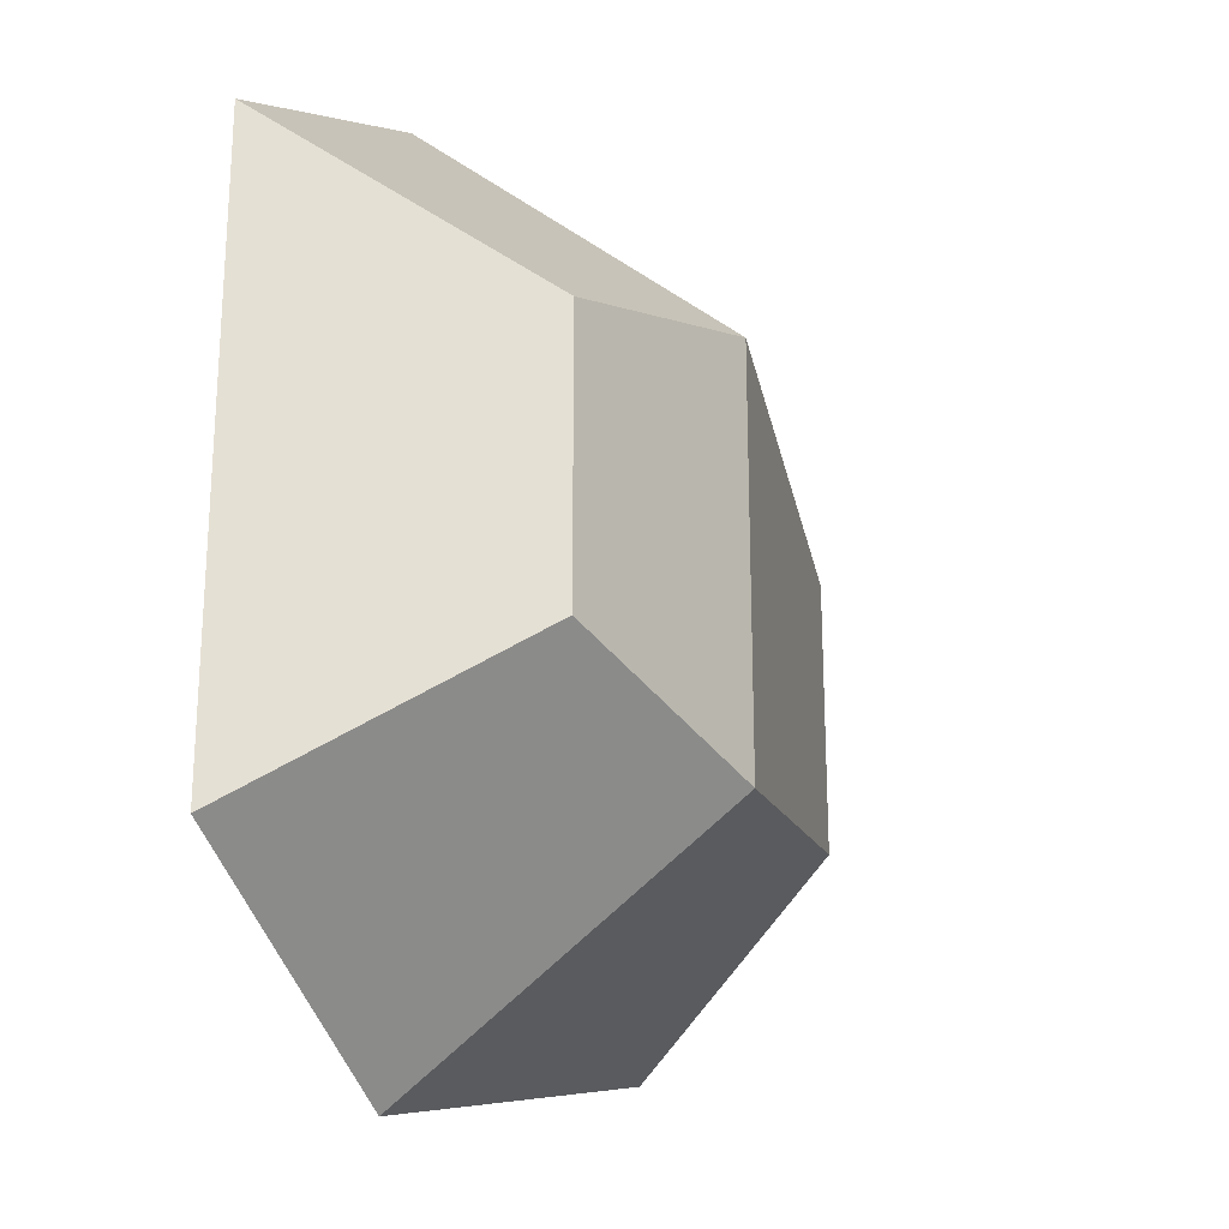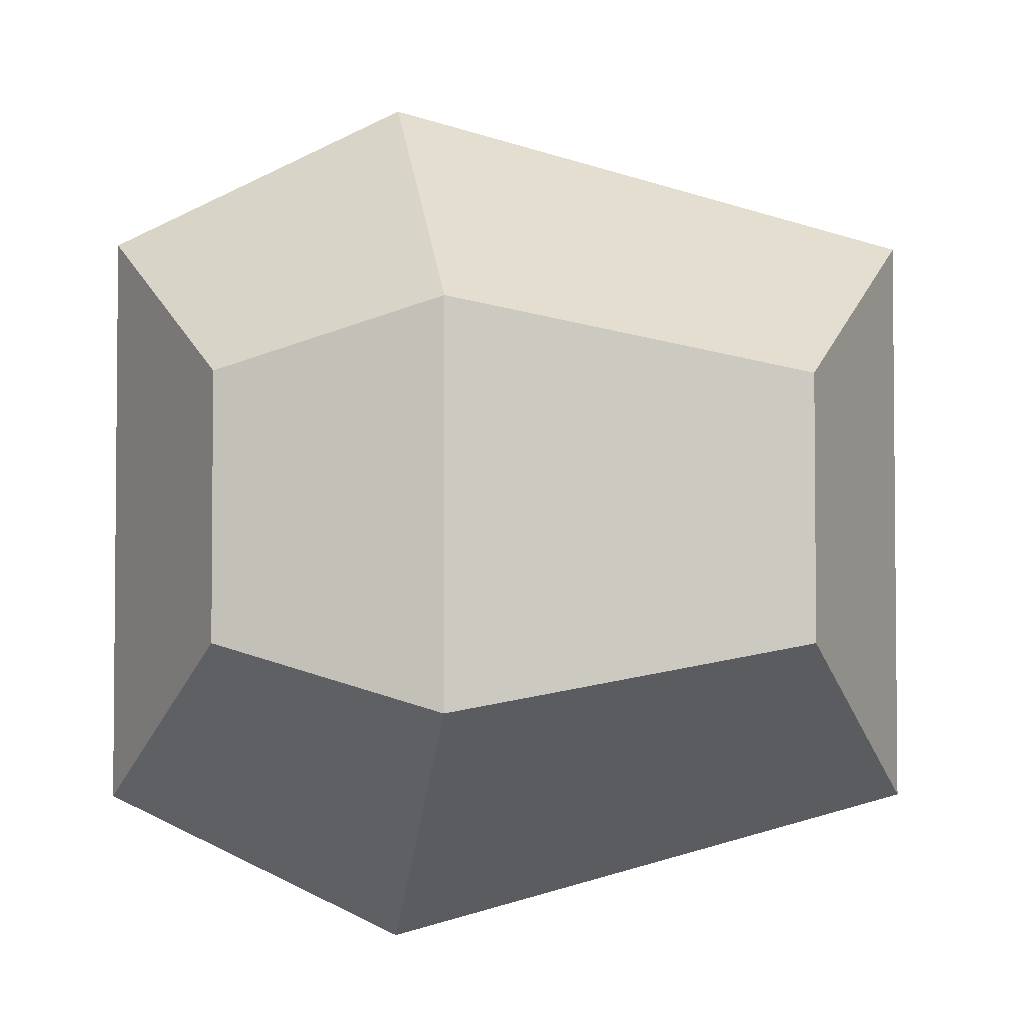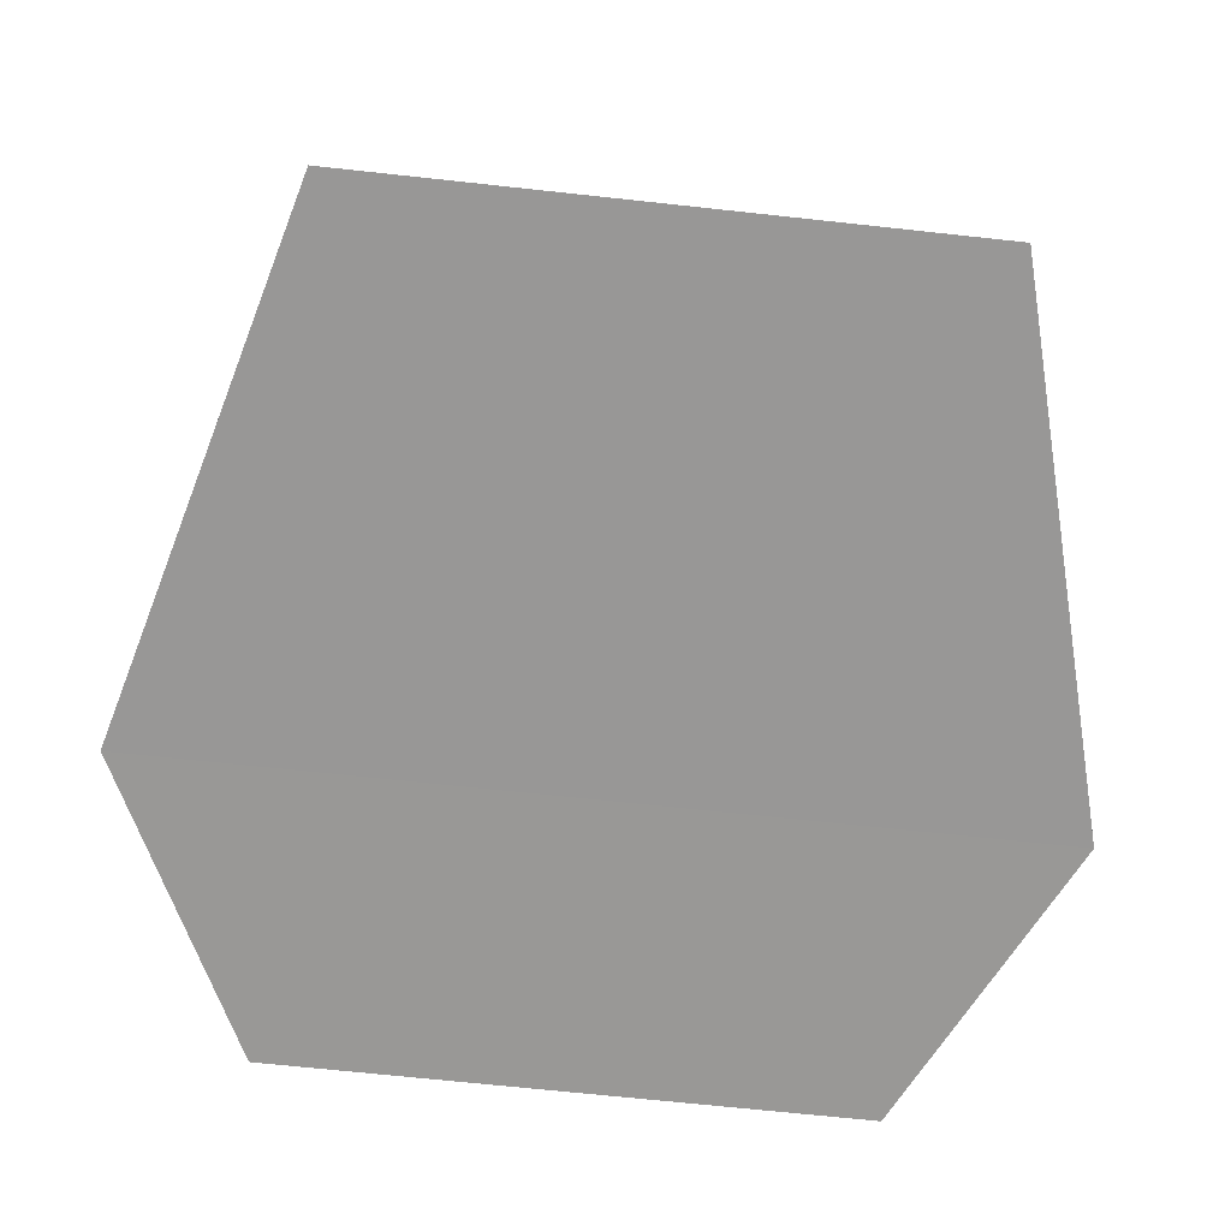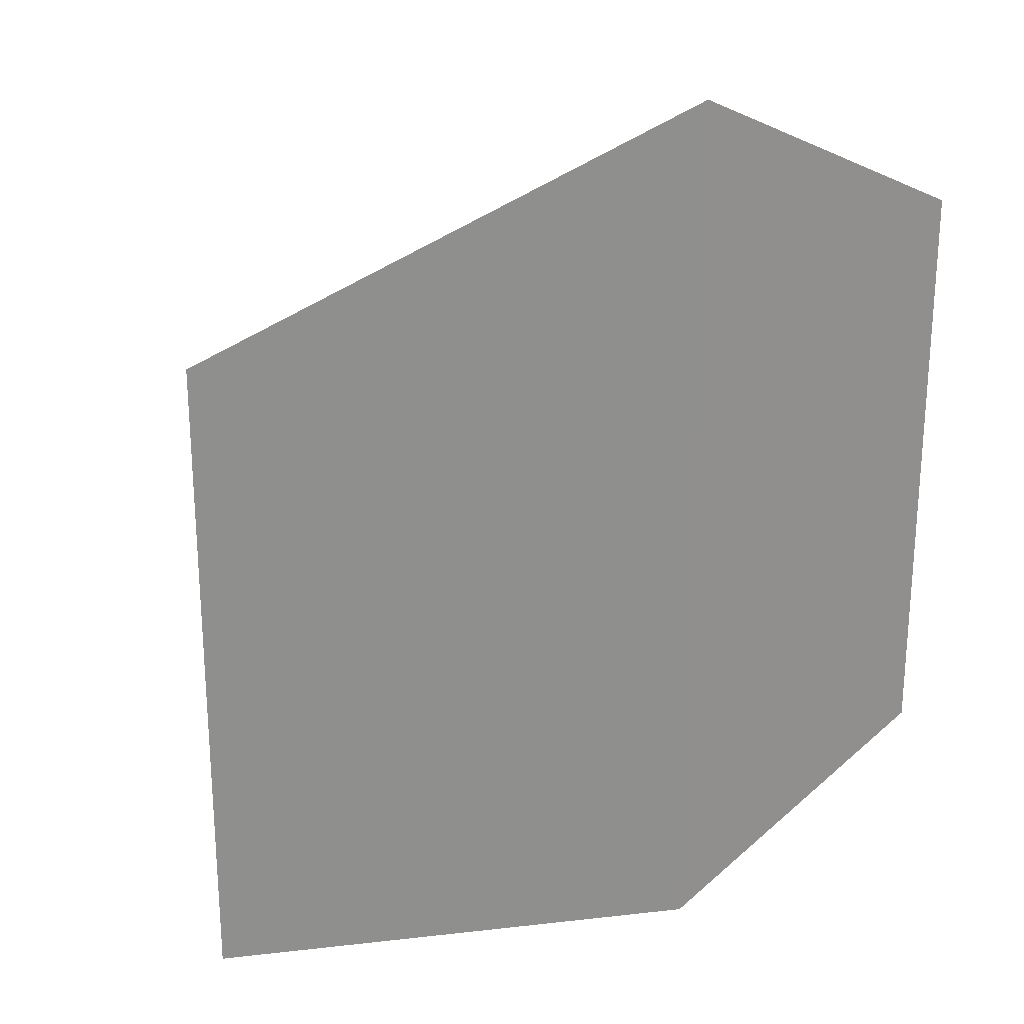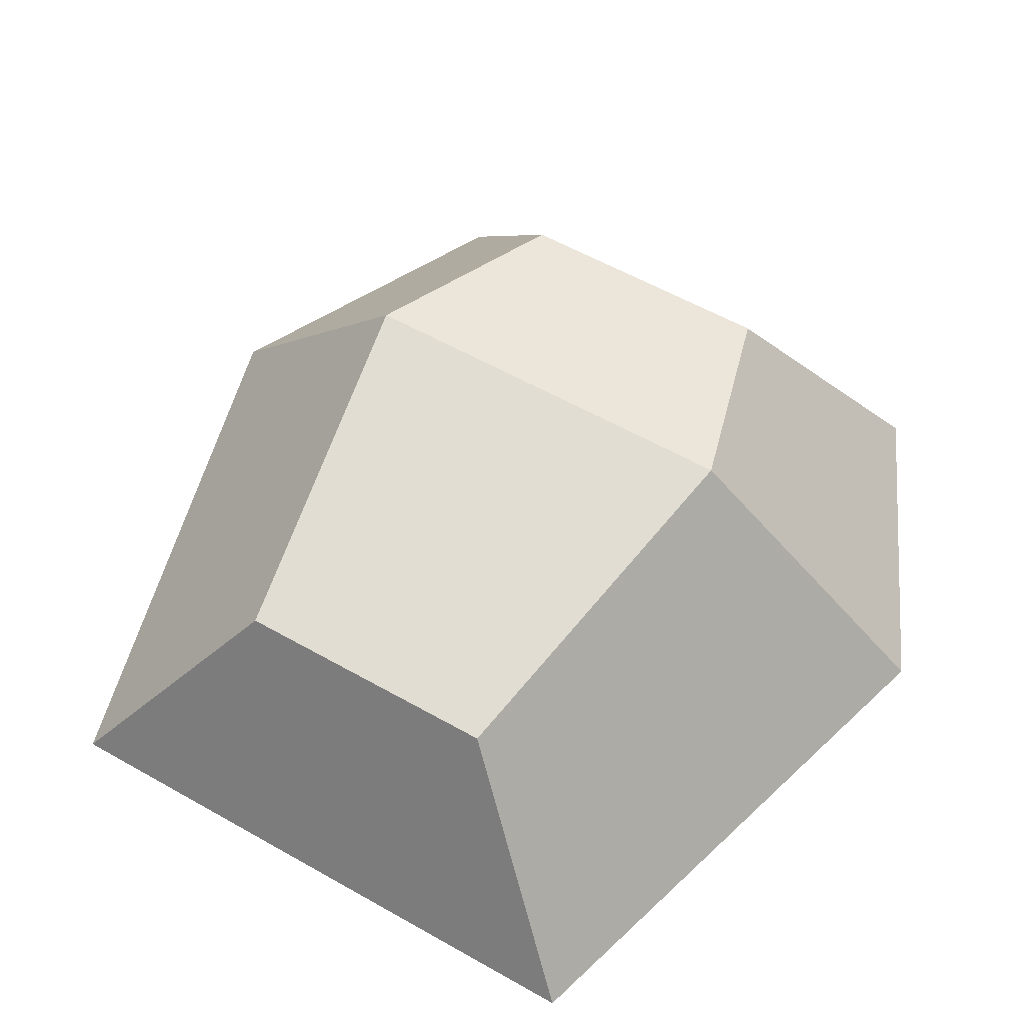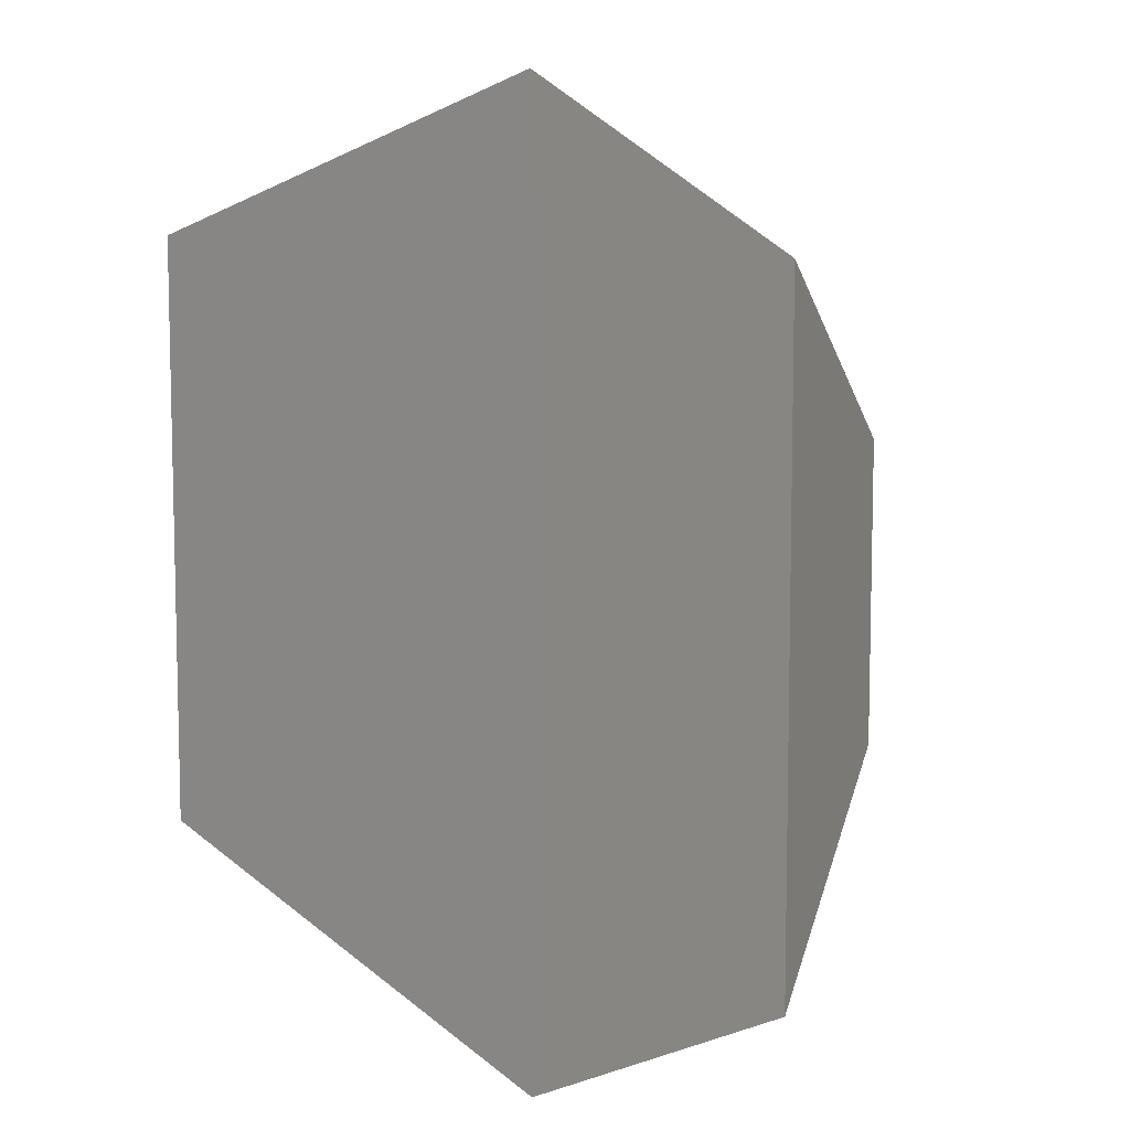
<metadata>
{"format":"obj","ext":"obj","renderer":"f3d","projection":"perspective","resolution":1024,"background":"white","views":[{"elev":-23.4,"azim":112.4,"up":"+Z"},{"elev":-3.2,"azim":178.1,"up":"+Z"},{"elev":-68.4,"azim":-96.2,"up":"+Y"},{"elev":25.0,"azim":-33.3,"up":"+Z"},{"elev":57.9,"azim":-59.6,"up":"+Y"},{"elev":8.7,"azim":47.9,"up":"+Z"}]}
</metadata>
<code>
o Cube.002
v -0.1867 1.009 0.6767
v 0.5777 0.8093 0.4507
v 0.5777 0.8093 -0.4507
v -0.1867 1.009 -0.6767
v -0.01961 0.01473 -1.501
v 1 0.01141 -1
v 1 0.01141 1
v -0.01961 0.01473 1.501
v -1.422 0.8093 0.4507
v -1.845 0.01141 1
v -1.845 0.01141 -1
v -1.422 0.8093 -0.4507
f 1 2 3 4
f 5 4 3 6
f 6 3 2 7
f 1 8 7 2
f 9 10 8 1
f 11 12 4 5
f 9 1 4 12
f 8 5 6 7
f 10 9 12 11
f 10 11 5 8

</code>
